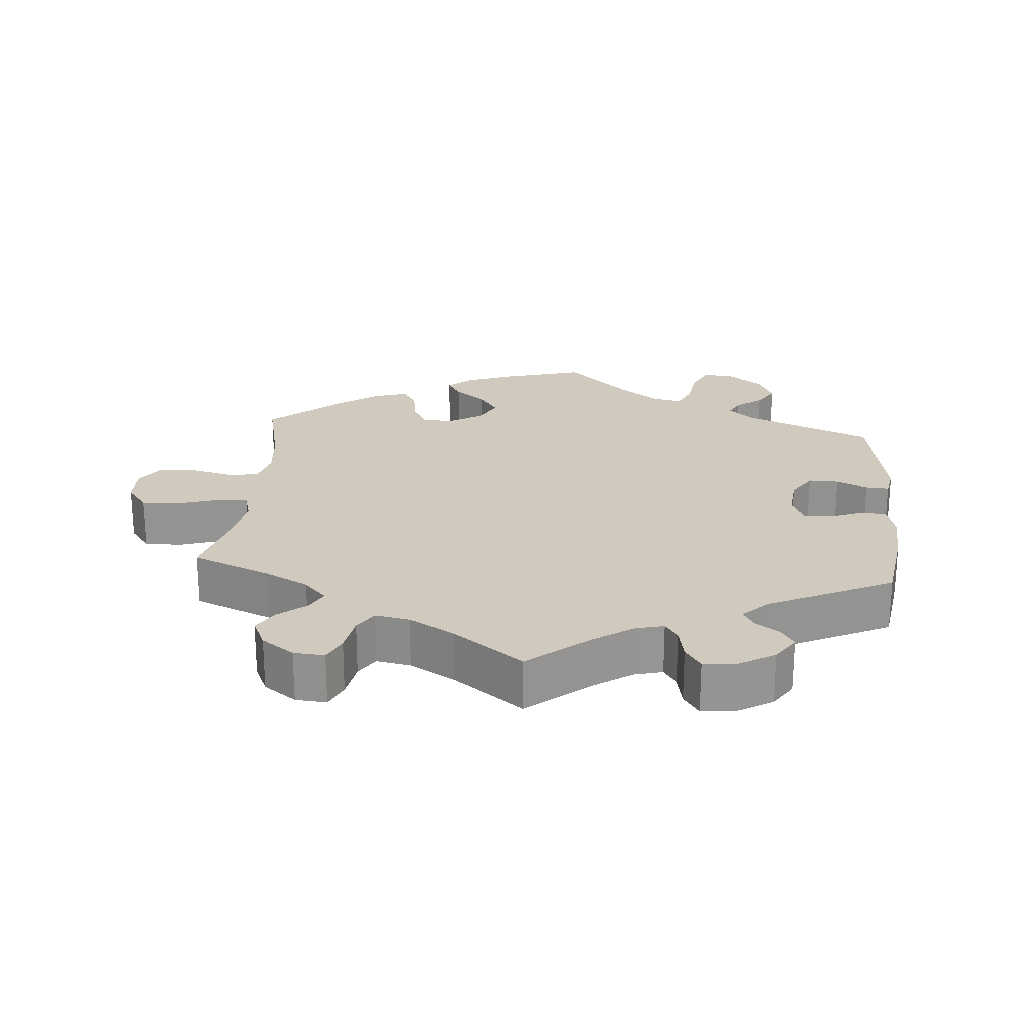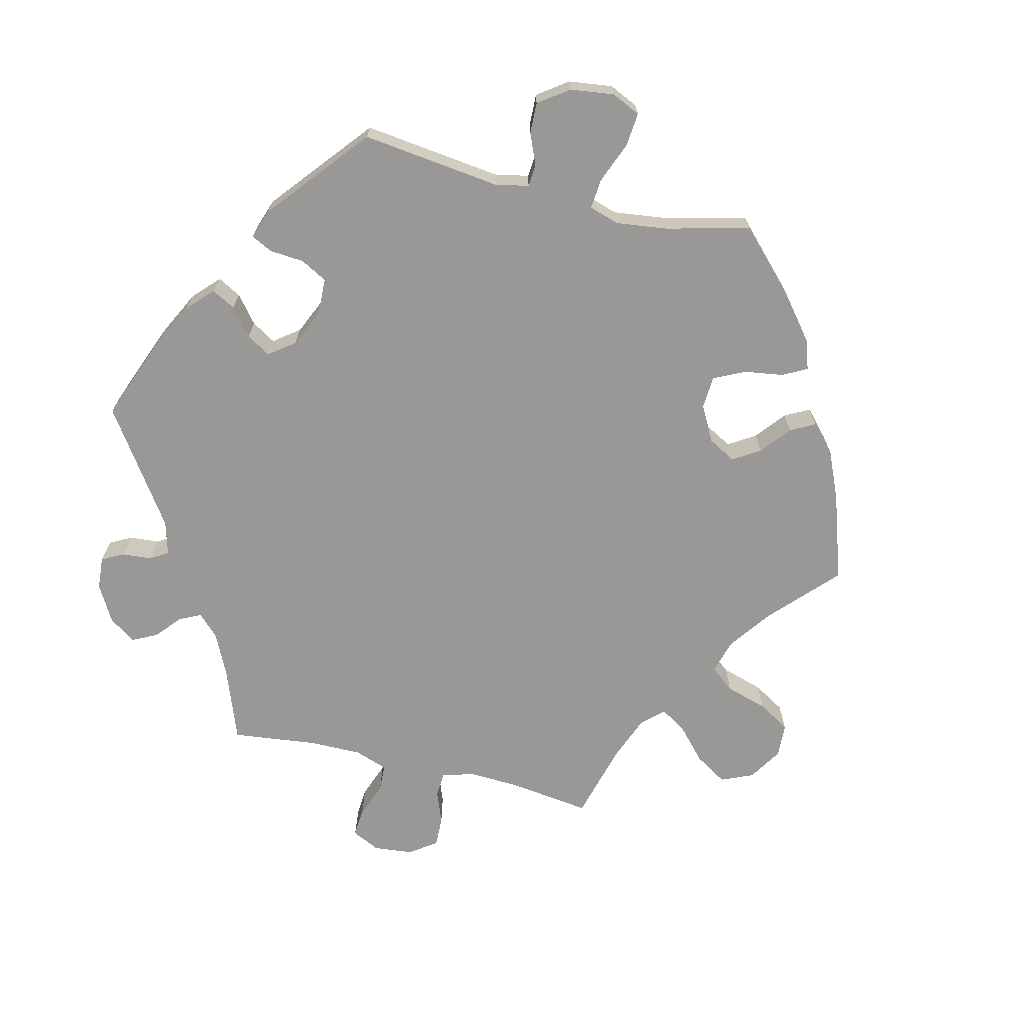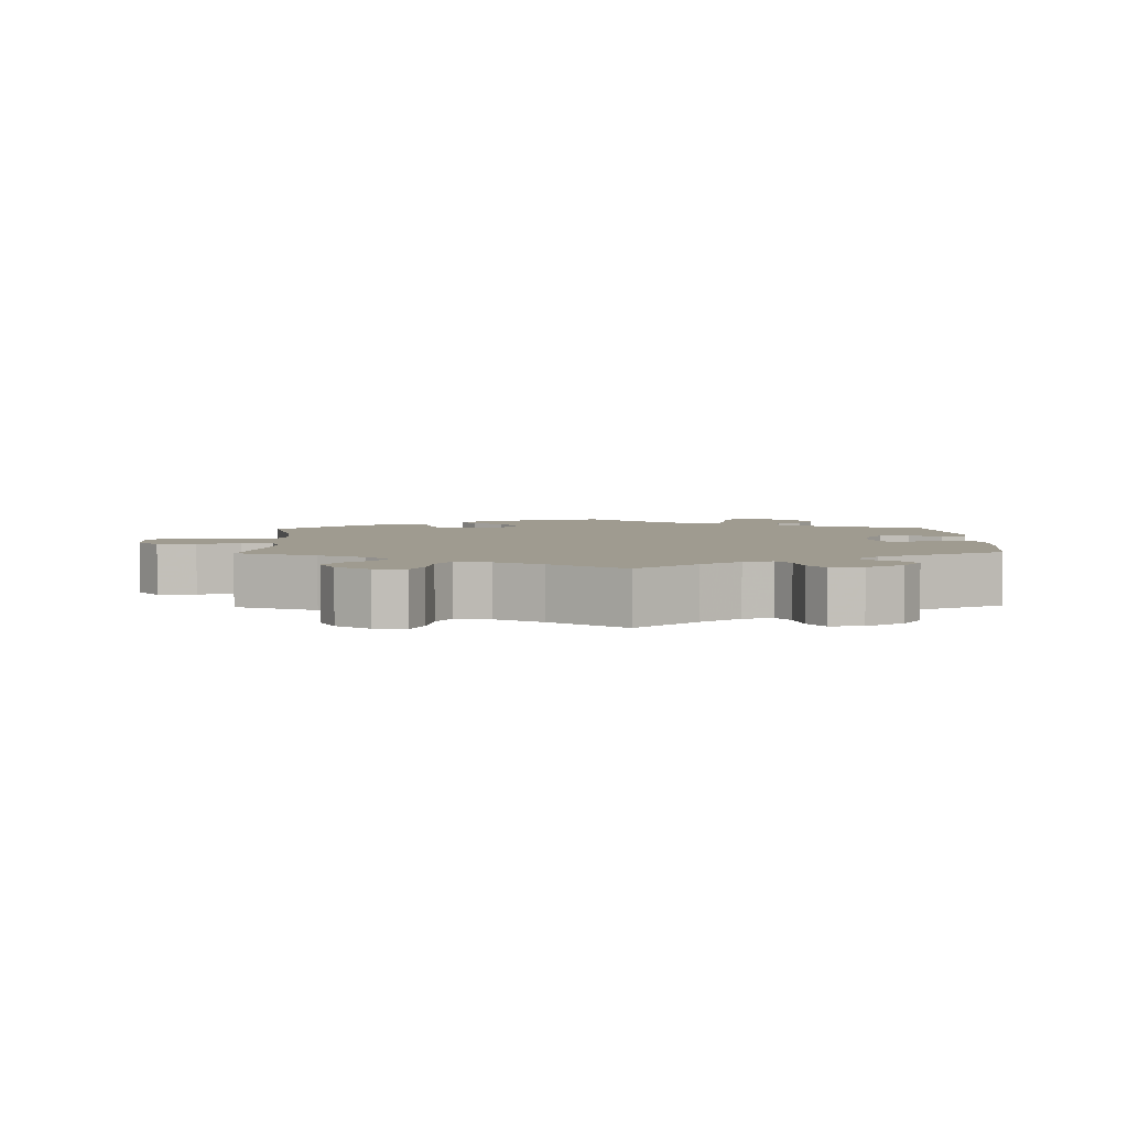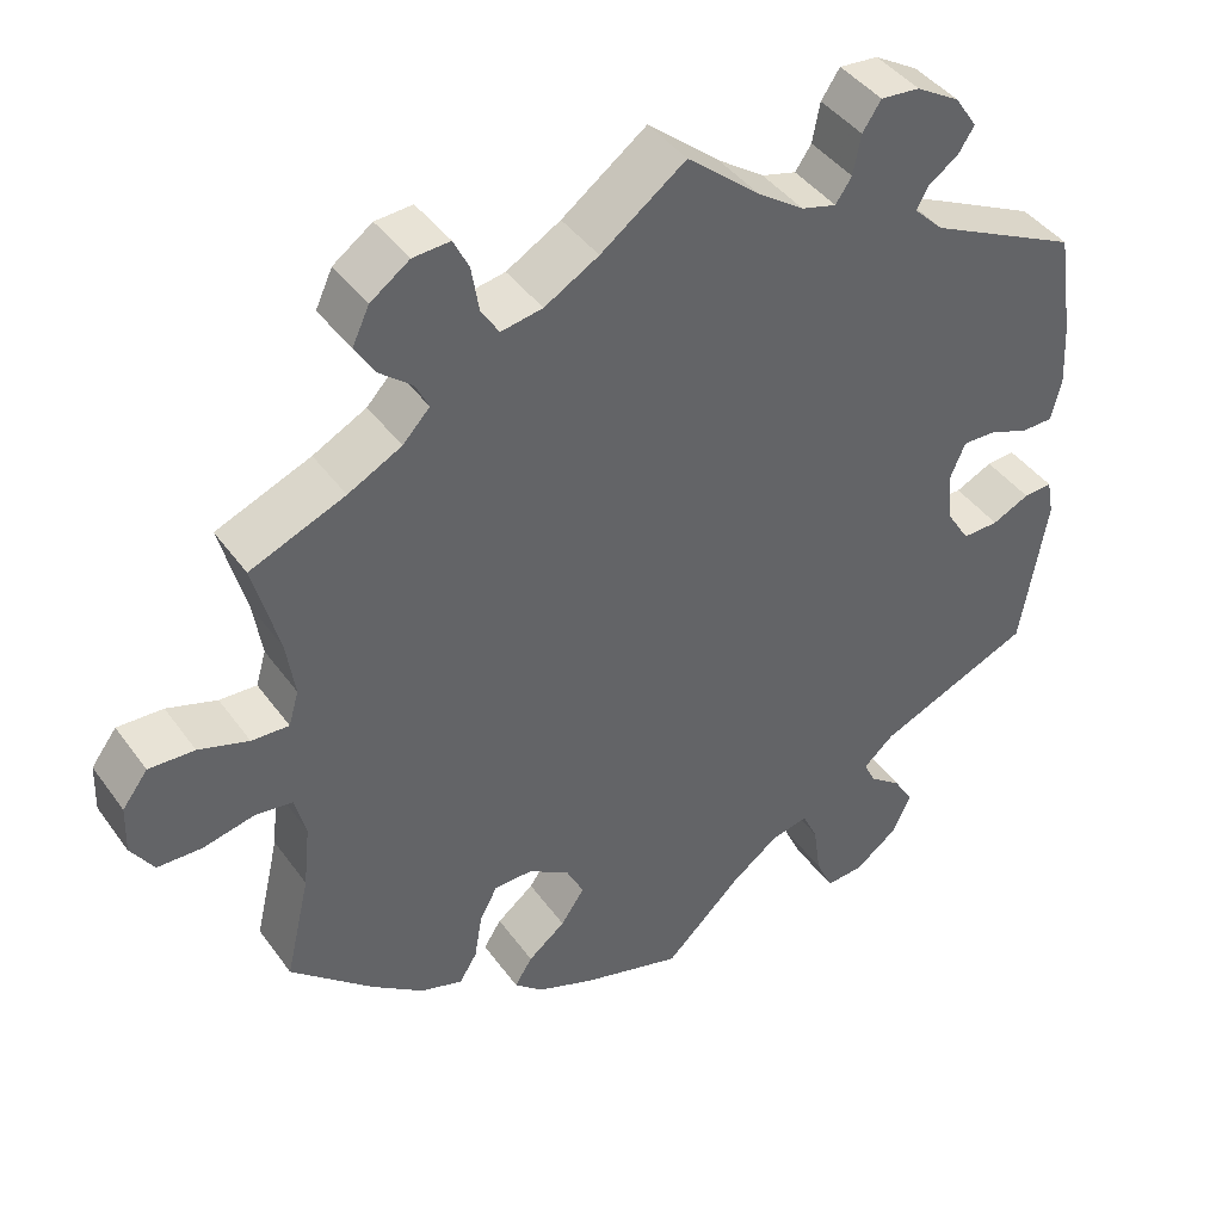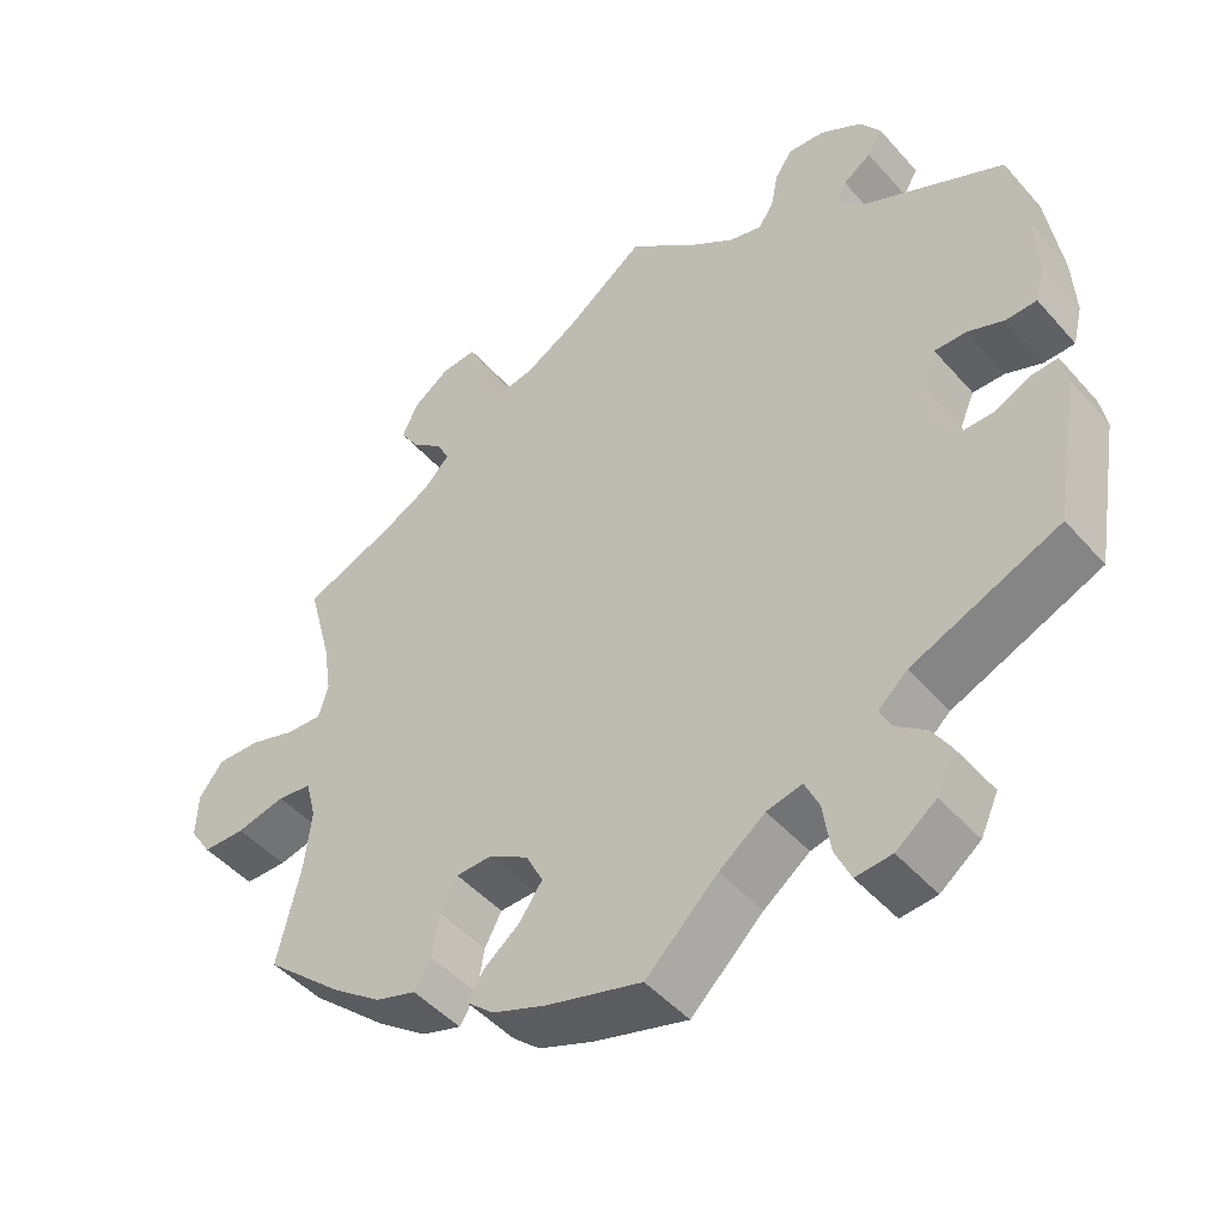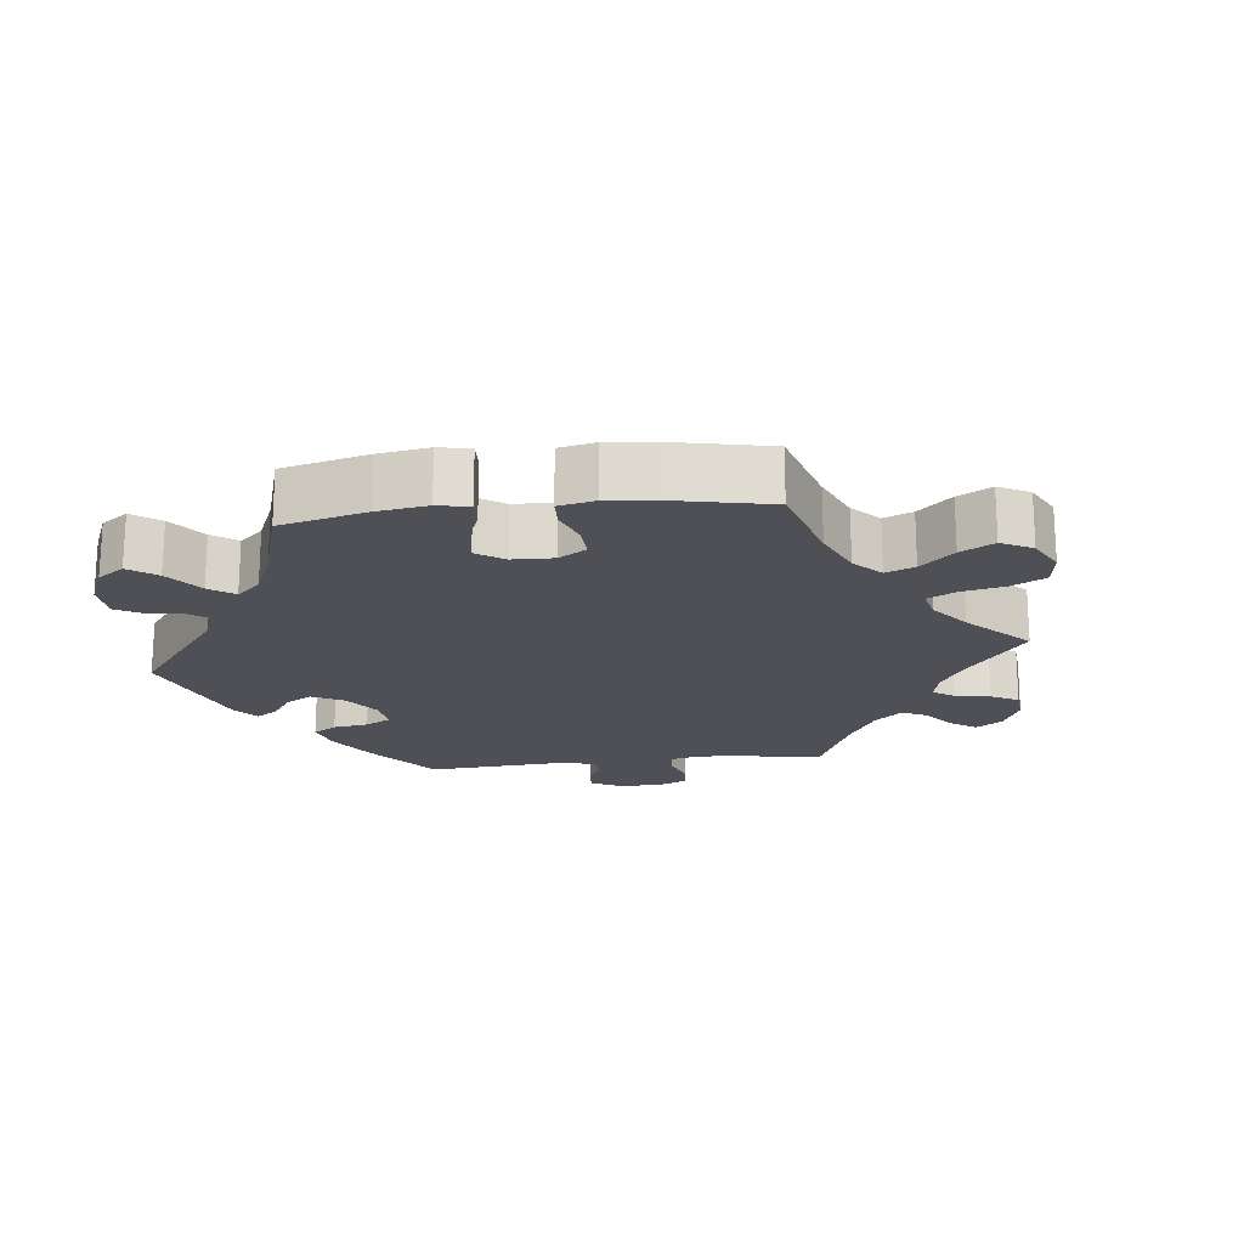
<metadata>
{"format":"obj","ext":"obj","renderer":"f3d","projection":"perspective","resolution":1024,"background":"white","views":[{"elev":23.0,"azim":4.9,"up":"+Y"},{"elev":-68.7,"azim":136.4,"up":"+Y"},{"elev":4.0,"azim":-1.5,"up":"+Y"},{"elev":42.2,"azim":-32.8,"up":"+Z"},{"elev":-47.2,"azim":38.9,"up":"+Z"},{"elev":-19.4,"azim":-143.6,"up":"+Y"}]}
</metadata>
<code>
v 0.317 0.07 -0.367
v 0.281 0.07 -0.399
v 0.295 0.07 -0.428
v 0.333 0.07 -0.457
v 0.356 0.07 -0.494
v 0.334 0.07 -0.542
v 0.284 0.07 -0.58
v 0.239 0.07 -0.584
v 0.219 0.07 -0.54
v 0.21 0.07 -0.478
v 0.192 0.07 -0.439
v 0.148 0.07 -0.449
v 0.091 0.07 -0.492
v 0.001 0.07 -0.578
v -0.118 0.07 -0.544
v -0.185 0.07 -0.518
v -0.219 0.07 -0.488
v -0.198 0.07 -0.455
v -0.154 0.07 -0.42
v -0.126 0.07 -0.379
v -0.147 0.07 -0.337
v -0.196 0.07 -0.307
v -0.241 0.07 -0.308
v -0.262 0.07 -0.348
v -0.271 0.07 -0.402
v -0.292 0.07 -0.436
v -0.342 0.07 -0.42
v -0.403 0.07 -0.375
v -0.501 0.07 -0.288
v -0.472 0.07 -0.163
v -0.464 0.07 -0.088
v -0.477 0.07 -0.038
v -0.52 0.07 -0.032
v -0.581 0.07 -0.046
v -0.634 0.07 -0.045
v -0.661 0.07 -0.004
v -0.659 0.07 0.053
v -0.629 0.07 0.093
v -0.575 0.07 0.091
v -0.516 0.07 0.072
v -0.472 0.07 0.07
v -0.46 0.07 0.111
v -0.47 0.07 0.177
v -0.5 0.07 0.289
v -0.388 0.07 0.335
v -0.325 0.07 0.368
v -0.293 0.07 0.402
v -0.309 0.07 0.434
v -0.348 0.07 0.466
v -0.371 0.07 0.503
v -0.351 0.07 0.546
v -0.305 0.07 0.579
v -0.261 0.07 0.582
v -0.243 0.07 0.545
v -0.234 0.07 0.491
v -0.213 0.07 0.458
v -0.164 0.07 0.467
v -0.1 0.07 0.504
v 0 0.07 0.578
v 0.086 0.07 0.506
v 0.141 0.07 0.468
v 0.182 0.07 0.457
v 0.201 0.07 0.485
v 0.21 0.07 0.532
v 0.232 0.07 0.565
v 0.278 0.07 0.561
v 0.33 0.07 0.53
v 0.356 0.07 0.491
v 0.337 0.07 0.461
v 0.302 0.07 0.437
v 0.288 0.07 0.411
v 0.323 0.07 0.376
v 0.501 0.07 0.29
v 0.52 0.07 0.165
v 0.524 0.07 0.089
v 0.512 0.07 0.04
v 0.474 0.07 0.039
v 0.428 0.07 0.057
v 0.388 0.07 0.058
v 0.37 0.07 0.016
v 0.376 0.07 -0.044
v 0.403 0.07 -0.087
v 0.446 0.07 -0.086
v 0.49 0.07 -0.065
v 0.524 0.07 -0.063
v 0.532 0.07 -0.106
v 0.501 0.07 -0.289
v 0.317 0 -0.367
v 0.281 0 -0.399
v 0.295 0 -0.428
v 0.333 0 -0.457
v 0.356 0 -0.494
v 0.334 0 -0.542
v 0.284 0 -0.58
v 0.239 0 -0.584
v 0.219 0 -0.54
v 0.21 0 -0.478
v 0.192 0 -0.439
v 0.148 0 -0.449
v 0.091 0 -0.492
v 0.001 0 -0.578
v -0.118 0 -0.544
v -0.185 0 -0.518
v -0.219 0 -0.488
v -0.198 0 -0.455
v -0.154 0 -0.42
v -0.126 0 -0.379
v -0.147 0 -0.337
v -0.196 0 -0.307
v -0.241 0 -0.308
v -0.262 0 -0.348
v -0.271 0 -0.402
v -0.292 0 -0.436
v -0.342 0 -0.42
v -0.403 0 -0.375
v -0.501 0 -0.288
v -0.472 0 -0.163
v -0.464 0 -0.088
v -0.477 0 -0.038
v -0.52 0 -0.032
v -0.581 0 -0.046
v -0.634 0 -0.045
v -0.661 0 -0.004
v -0.659 0 0.053
v -0.629 0 0.093
v -0.575 0 0.091
v -0.516 0 0.072
v -0.472 0 0.07
v -0.46 0 0.111
v -0.47 0 0.177
v -0.5 0 0.289
v -0.388 0 0.335
v -0.325 0 0.368
v -0.293 0 0.402
v -0.309 0 0.434
v -0.348 0 0.466
v -0.371 0 0.503
v -0.351 0 0.546
v -0.305 0 0.579
v -0.261 0 0.582
v -0.243 0 0.545
v -0.234 0 0.491
v -0.213 0 0.458
v -0.164 0 0.467
v -0.1 0 0.504
v 0 0 0.578
v 0.086 0 0.506
v 0.141 0 0.468
v 0.182 0 0.457
v 0.201 0 0.485
v 0.21 0 0.532
v 0.232 0 0.565
v 0.278 0 0.561
v 0.33 0 0.53
v 0.356 0 0.491
v 0.337 0 0.461
v 0.302 0 0.437
v 0.288 0 0.411
v 0.323 0 0.376
v 0.501 0 0.29
v 0.52 0 0.165
v 0.524 0 0.089
v 0.512 0 0.04
v 0.474 0 0.039
v 0.428 0 0.057
v 0.388 0 0.058
v 0.37 0 0.016
v 0.376 0 -0.044
v 0.403 0 -0.087
v 0.446 0 -0.086
v 0.49 0 -0.065
v 0.524 0 -0.063
v 0.532 0 -0.106
v 0.501 0 -0.289
f 86 87 1
f 83 84 85 86
f 82 83 86 1
f 81 82 1 2
f 80 81 2
f 75 76 77 78
f 75 78 79
f 72 73 74 75
f 71 72 75 79
f 67 68 69 70
f 67 70 71
f 66 67 71
f 63 64 65 66
f 62 63 66 71
f 61 62 71 79
f 58 59 60
f 57 58 60 61
f 56 57 61 79
f 52 53 54 55
f 52 55 56
f 51 52 56
f 48 49 50 51
f 47 48 51 56
f 46 47 56 79
f 43 44 45
f 42 43 45 46
f 41 42 46 79
f 37 38 39 40
f 37 40 41
f 33 34 35 36
f 32 33 36 37
f 27 28 29 30
f 27 30 31
f 24 25 26 27
f 23 24 27 31
f 22 23 31 32
f 16 17 18 19
f 16 19 20
f 13 14 15 16
f 12 13 16 20
f 11 12 20 21
f 7 8 9 10
f 7 10 11
f 6 7 11
f 3 4 5 6
f 2 3 6 11
f 80 2 11 21
f 32 37 41 79
f 32 79 80
f 21 22 32 80
f 88 174 173
f 173 172 171 170
f 88 173 170 169
f 89 88 169 168
f 89 168 167
f 165 164 163 162
f 166 165 162
f 162 161 160 159
f 166 162 159 158
f 157 156 155 154
f 158 157 154
f 158 154 153
f 153 152 151 150
f 158 153 150 149
f 166 158 149 148
f 147 146 145
f 148 147 145 144
f 166 148 144 143
f 142 141 140 139
f 143 142 139
f 143 139 138
f 138 137 136 135
f 143 138 135 134
f 166 143 134 133
f 132 131 130
f 133 132 130 129
f 166 133 129 128
f 127 126 125 124
f 128 127 124
f 123 122 121 120
f 124 123 120 119
f 117 116 115 114
f 118 117 114
f 114 113 112 111
f 118 114 111 110
f 119 118 110 109
f 106 105 104 103
f 107 106 103
f 103 102 101 100
f 107 103 100 99
f 108 107 99 98
f 97 96 95 94
f 98 97 94
f 98 94 93
f 93 92 91 90
f 98 93 90 89
f 108 98 89 167
f 166 128 124 119
f 167 166 119
f 167 119 109 108
f 1 88 89 2
f 2 89 90 3
f 3 90 91 4
f 4 91 92 5
f 5 92 93 6
f 6 93 94 7
f 7 94 95 8
f 8 95 96 9
f 9 96 97 10
f 10 97 98 11
f 11 98 99 12
f 12 99 100 13
f 13 100 101 14
f 14 101 102 15
f 15 102 103 16
f 16 103 104 17
f 17 104 105 18
f 18 105 106 19
f 19 106 107 20
f 20 107 108 21
f 21 108 109 22
f 22 109 110 23
f 23 110 111 24
f 24 111 112 25
f 25 112 113 26
f 26 113 114 27
f 27 114 115 28
f 28 115 116 29
f 29 116 117 30
f 30 117 118 31
f 31 118 119 32
f 32 119 120 33
f 33 120 121 34
f 34 121 122 35
f 35 122 123 36
f 36 123 124 37
f 37 124 125 38
f 38 125 126 39
f 39 126 127 40
f 40 127 128 41
f 41 128 129 42
f 42 129 130 43
f 43 130 131 44
f 44 131 132 45
f 45 132 133 46
f 46 133 134 47
f 47 134 135 48
f 48 135 136 49
f 49 136 137 50
f 50 137 138 51
f 51 138 139 52
f 52 139 140 53
f 53 140 141 54
f 54 141 142 55
f 55 142 143 56
f 56 143 144 57
f 57 144 145 58
f 58 145 146 59
f 59 146 147 60
f 60 147 148 61
f 61 148 149 62
f 62 149 150 63
f 63 150 151 64
f 64 151 152 65
f 65 152 153 66
f 66 153 154 67
f 67 154 155 68
f 68 155 156 69
f 69 156 157 70
f 70 157 158 71
f 71 158 159 72
f 72 159 160 73
f 73 160 161 74
f 74 161 162 75
f 75 162 163 76
f 76 163 164 77
f 77 164 165 78
f 78 165 166 79
f 79 166 167 80
f 80 167 168 81
f 81 168 169 82
f 82 169 170 83
f 83 170 171 84
f 84 171 172 85
f 85 172 173 86
f 86 173 174 87
f 87 174 88 1

</code>
